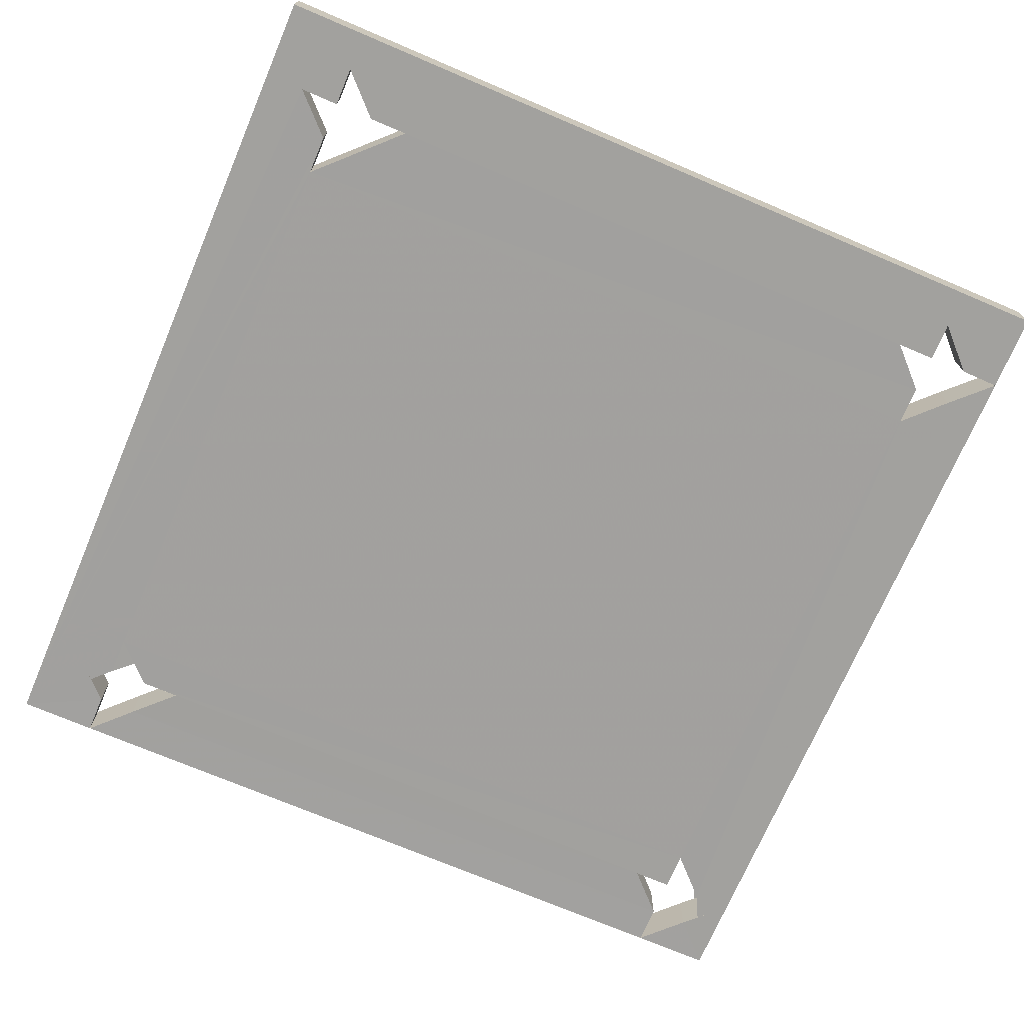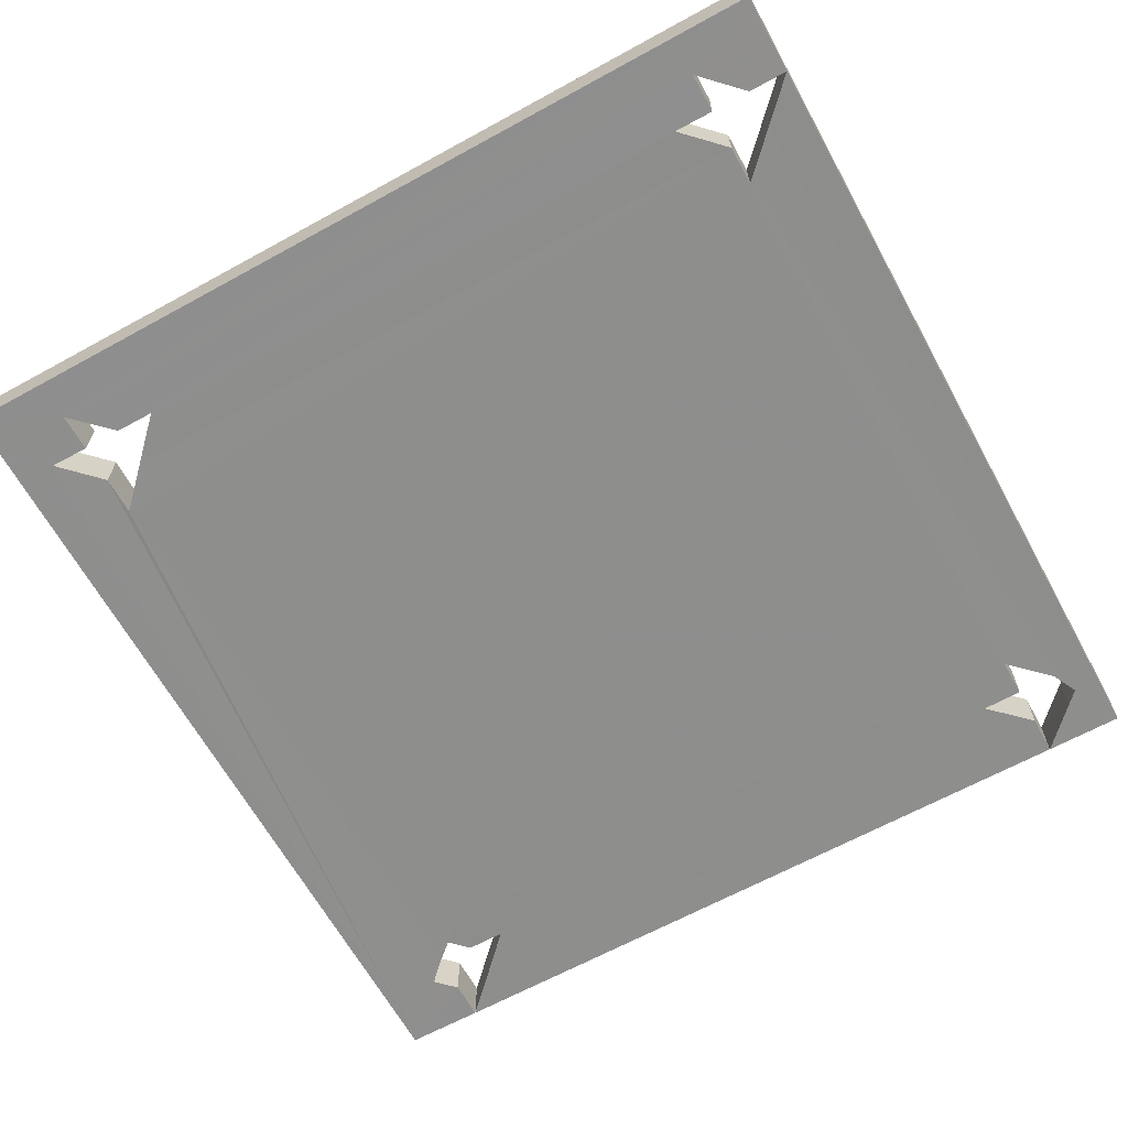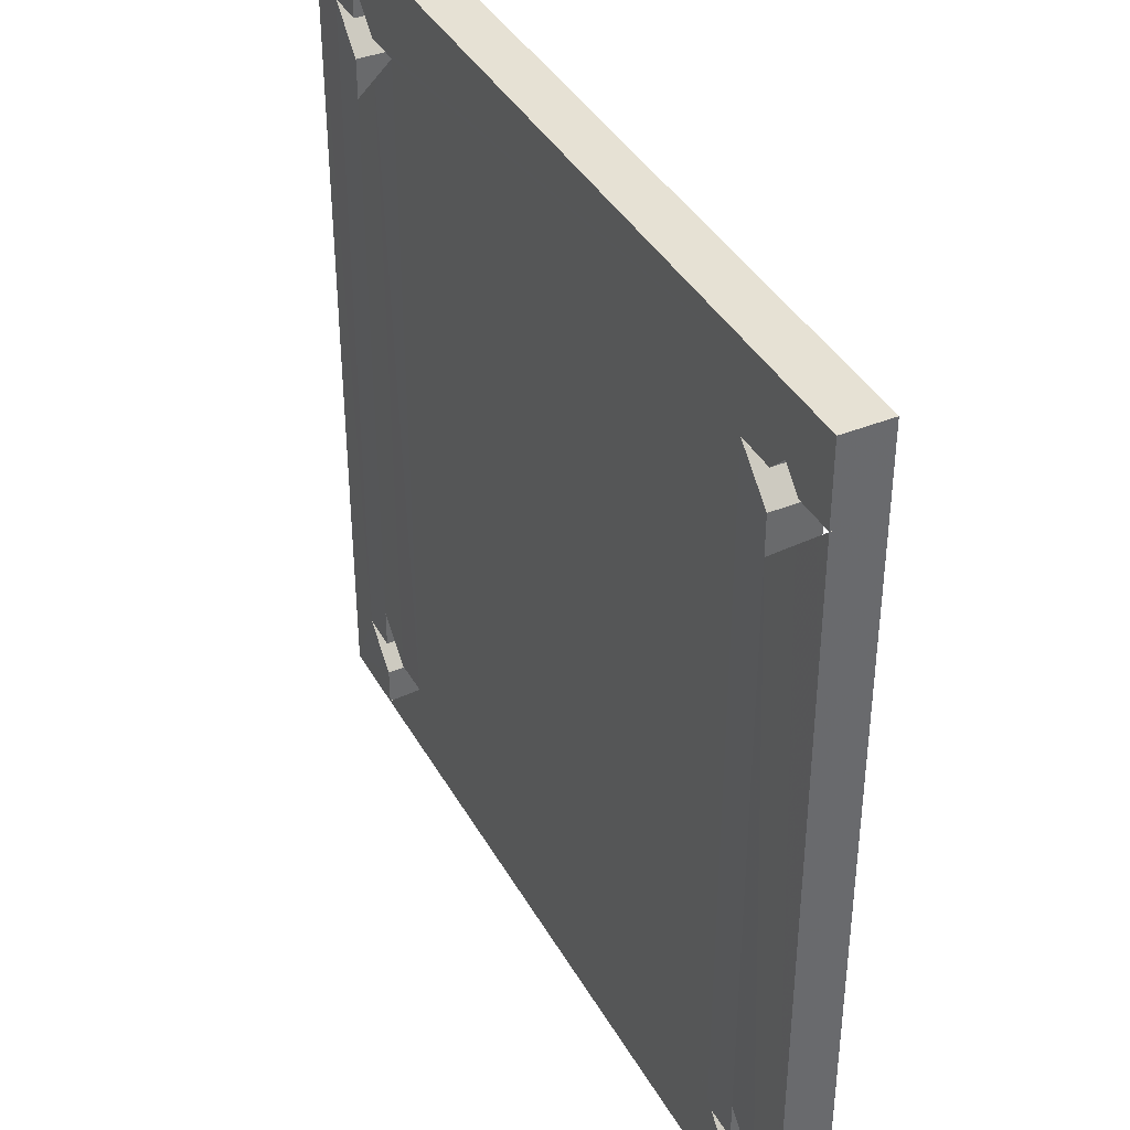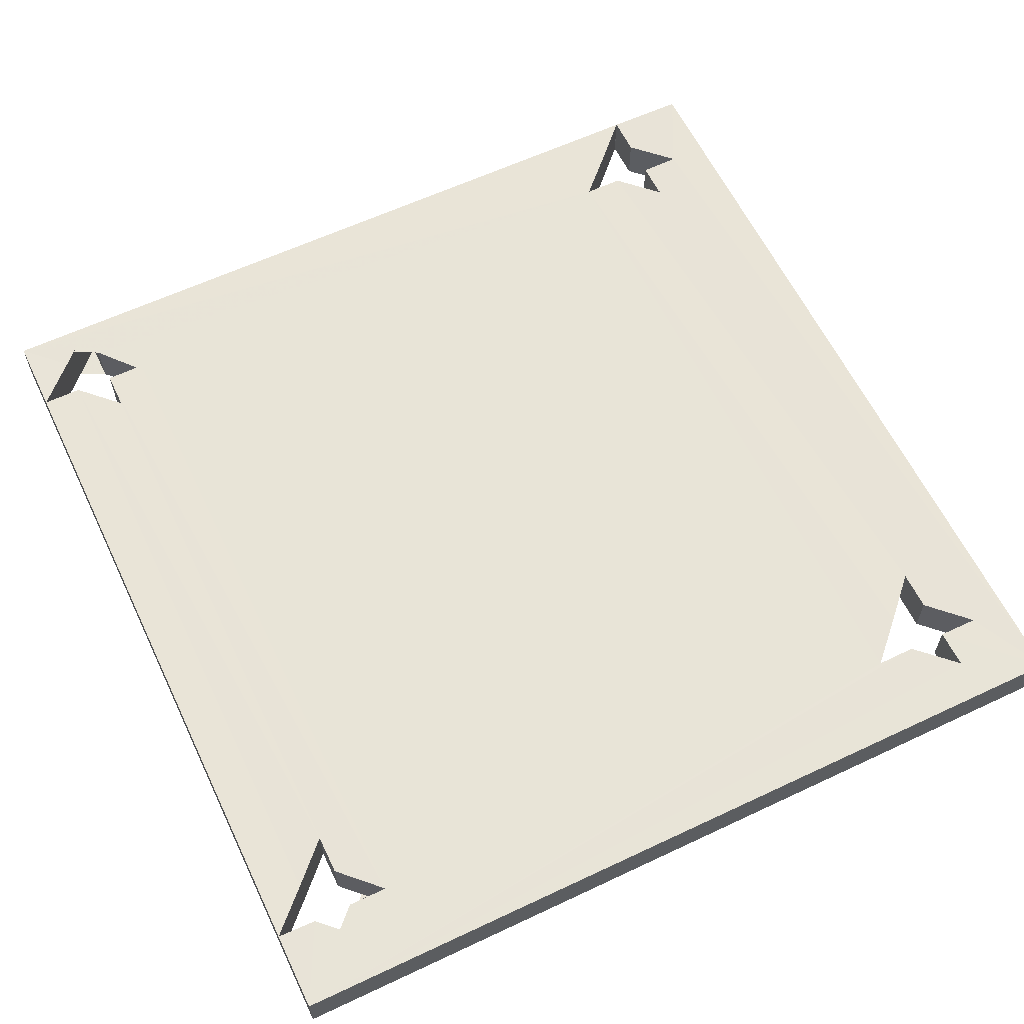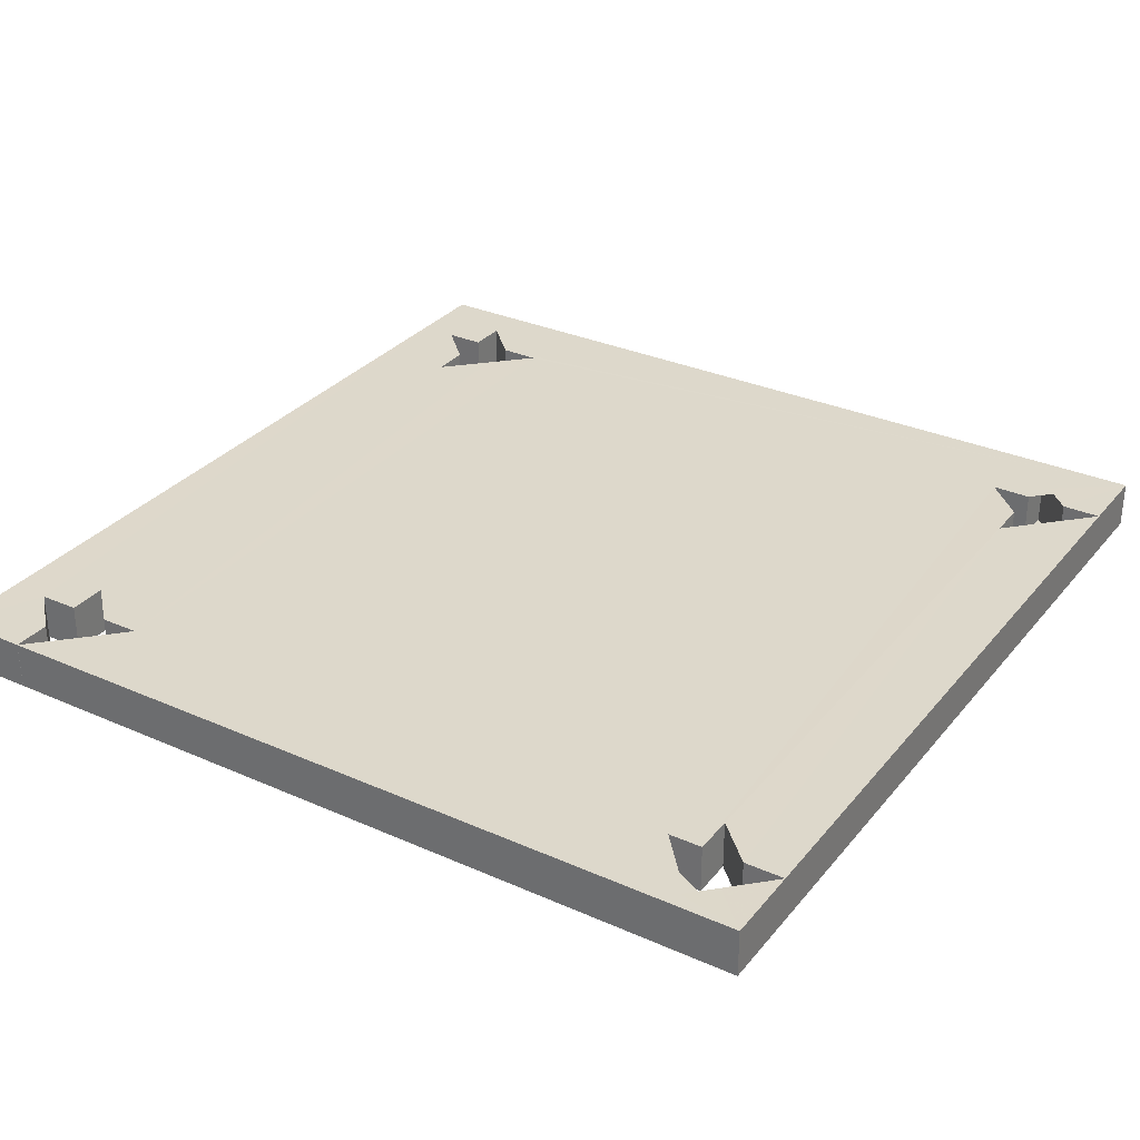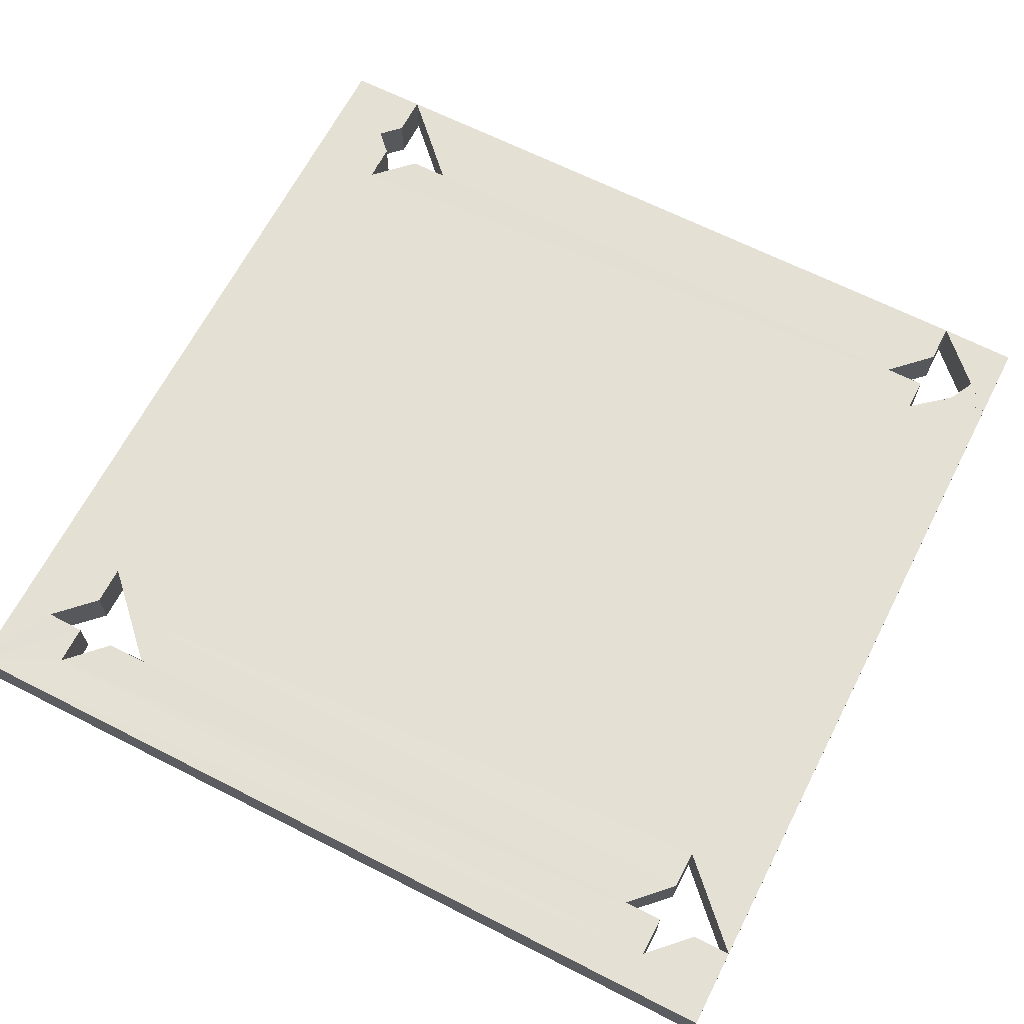
<metadata>
{"format":"obj","ext":"obj","renderer":"f3d","projection":"perspective","resolution":1024,"background":"white","views":[{"elev":-71.9,"azim":-113.1,"up":"+Z"},{"elev":-64.9,"azim":-61.1,"up":"+Z"},{"elev":39.4,"azim":63.2,"up":"+Y"},{"elev":61.3,"azim":154.4,"up":"+Z"},{"elev":31.3,"azim":32.2,"up":"+Z"},{"elev":65.6,"azim":-62.9,"up":"+Z"}]}
</metadata>
<code>
o 8182
v 2220 1866 6.862
v 2220 1866 6.862
v 2220 1866 6.862
v 2220 1866 6.85
v 2220 1866 6.862
v 2220 1866 6.862
v 2221 1866 6.862
v 2220 1866 6.862
v 2221 1866 6.862
v 2221 1866 6.85
v 2220 1866 6.85
v 2220 1866 6.85
v 2220 1866 6.85
v 2220 1866 6.85
v 2220 1866 6.862
v 2221 1866 6.85
v 2221 1866 6.862
v 2220 1866 6.85
v 2220 1866 6.85
v 2221 1866 6.862
v 2221 1866 6.862
v 2220 1866 6.85
v 2220 1866 6.85
v 2221 1866 6.862
v 2221 1866 6.85
v 2220 1866 6.85
v 2220 1866 6.85
v 2220 1866 6.862
v 2220 1866 6.85
v 2220 1866 6.85
v 2220 1866 6.85
v 2220 1866 6.862
v 2220 1866 6.85
v 2220 1866 6.85
v 2220 1866 6.85
v 2220 1866 6.85
v 2220 1866 6.85
v 2220 1866 6.85
v 2220 1866 6.862
v 2220 1866 6.862
v 2220 1866 6.862
v 2220 1866 6.862
v 2220 1866 6.85
v 2220 1866 6.85
v 2220 1866 6.85
v 2220 1866 6.85
v 2220 1866 6.85
v 2221 1866 6.85
v 2220 1866 6.85
v 2220 1866 6.862
v 2220 1866 6.862
v 2221 1866 6.862
v 2221 1866 6.85
v 2221 1866 6.85
v 2221 1866 6.85
v 2221 1866 6.862
v 2221 1866 6.862
v 2221 1866 6.85
v 2221 1866 6.85
v 2221 1866 6.862
v 2221 1866 6.862
v 2221 1866 6.862
v 2221 1866 6.862
v 2221 1866 6.85
v 2221 1866 6.85
v 2221 1866 6.862
v 2221 1866 6.85
v 2221 1866 6.85
v 2221 1866 6.85
v 2221 1866 6.862
v 2221 1866 6.85
v 2221 1866 6.85
v 2221 1866 6.85
v 2221 1866 6.85
v 2221 1866 6.85
v 2221 1866 6.85
v 2221 1866 6.862
v 2221 1866 6.862
v 2221 1866 6.862
v 2221 1866 6.862
v 2221 1866 6.85
v 2221 1866 6.85
v 2221 1866 6.862
v 2221 1866 6.862
v 2221 1866 6.85
v 2221 1866 6.862
v 2221 1866 6.862
v 2221 1866 6.85
v 2221 1866 6.85
v 2221 1866 6.85
v 2221 1866 6.85
v 2221 1866 6.862
v 2221 1866 6.85
v 2221 1866 6.862
v 2221 1866 6.862
v 2221 1866 6.862
v 2221 1866 6.862
v 2221 1866 6.862
v 2221 1866 6.862
v 2221 1866 6.85
v 2221 1866 6.85
v 2220 1866 6.862
v 2220 1866 6.862
v 2220 1866 6.862
v 2220 1866 6.862
v 2220 1866 6.85
v 2220 1866 6.862
v 2220 1866 6.85
v 2220 1866 6.862
v 2220 1866 6.862
v 2220 1866 6.862
v 2220 1866 6.862
v 2220 1866 6.85
v 2220 1866 6.862
v 2220 1866 6.862
v 2220 1866 6.85
v 2220 1866 6.85
v 2220 1866 6.862
v 2220 1866 6.862
v 2220 1866 6.862
v 2220 1866 6.85
v 2220 1866 6.85
v 2220 1866 6.862
v 2220 1866 6.862
v 2220 1866 6.862
v 2220 1866 6.85
v 2220 1866 6.862
v 2220 1866 6.85
v 2220 1866 6.862
v 2220 1866 6.862
v 2220 1866 6.85
v 2220 1866 6.85
v 2220 1866 6.85
v 2220 1866 6.862
v 2220 1866 6.862
v 2221 1866 6.862
v 2220 1866 6.862
v 2220 1866 6.85
v 2220 1866 6.85
v 2221 1866 6.862
v 2221 1866 6.862
v 2221 1866 6.85
v 2221 1866 6.85
v 2221 1866 6.862
v 2221 1866 6.862
v 2221 1866 6.85
v 2221 1866 6.862
v 2221 1866 6.862
v 2221 1866 6.862
v 2221 1866 6.862
v 2221 1866 6.85
v 2221 1866 6.85
v 2221 1866 6.862
v 2221 1866 6.862
v 2221 1866 6.862
v 2221 1866 6.85
v 2221 1866 6.862
v 2221 1866 6.85
v 2221 1866 6.85
v 2220 1866 6.85
v 2221 1866 6.862
v 2221 1866 6.85
v 2221 1866 6.85
v 2220 1866 6.862
v 2221 1866 6.862
v 2221 1866 6.862
v 2221 1866 6.85
v 2221 1866 6.862
v 2221 1866 6.862
v 2221 1866 6.862
v 2221 1866 6.85
v 2221 1866 6.85
v 2220 1866 6.862
v 2220 1866 6.85
v 2220 1866 6.862
v 2220 1866 6.862
v 2220 1866 6.85
v 2220 1866 6.862
v 2220 1866 6.85
v 2220 1866 6.862
v 2220 1866 6.862
v 2220 1866 6.862
v 2220 1866 6.862
v 2220 1866 6.862
v 2220 1866 6.862
v 2220 1866 6.85
v 2220 1866 6.85
v 2220 1866 6.862
v 2220 1866 6.862
v 2220 1866 6.85
v 2220 1866 6.862
v 2220 1866 6.862
v 2220 1866 6.85
v 2220 1866 6.85
v 2221 1866 6.862
v 2221 1866 6.862
v 2221 1866 6.85
v 2221 1866 6.862
v 2221 1866 6.862
v 2221 1866 6.862
v 2221 1866 6.862
v 2221 1866 6.85
v 2220 1866 6.85
v 2220 1866 6.862
v 2220 1866 6.85
v 2221 1866 6.85
v 2221 1866 6.85
v 2221 1866 6.862
v 2221 1866 6.862
v 2221 1866 6.85
v 2221 1866 6.85
v 2221 1866 6.862
v 2221 1866 6.85
v 2221 1866 6.85
v 2221 1866 6.85
v 2220 1866 6.85
v 2220 1866 6.85
v 2220 1866 6.862
v 2220 1866 6.862
v 2220 1866 6.862
v 2221 1866 6.862
v 2221 1866 6.862
v 2221 1866 6.862
v 2221 1866 6.85
v 2220 1866 6.85
v 2220 1866 6.85
v 2220 1866 6.862
v 2220 1866 6.85
v 2220 1866 6.85
v 2221 1866 6.85
v 2221 1866 6.85
v 2221 1866 6.862
v 2221 1866 6.85
v 2221 1866 6.85
v 2221 1866 6.85
v 2221 1866 6.85
v 2220 1866 6.85
v 2221 1866 6.85
v 2221 1866 6.85
v 2221 1866 6.85
v 2221 1866 6.862
v 2221 1866 6.862
v 2221 1866 6.862
f 1 2 3
f 3 4 5
f 3 6 7
f 7 8 9
f 3 10 11
f 12 13 10
f 14 15 11
f 16 15 17
f 18 19 14
f 14 20 1
f 20 10 21
f 22 23 19
f 24 23 25
f 26 22 27
f 27 28 26
f 28 29 30
f 31 28 32
f 32 33 34
f 35 36 33
f 37 33 38
f 39 38 40
f 32 41 42
f 41 43 44
f 45 41 46
f 46 47 45
f 47 10 48
f 47 48 49
f 50 49 51
f 52 48 53
f 54 55 53
f 56 48 57
f 58 49 59
f 60 59 61
f 62 63 60
f 64 58 65
f 65 66 64
f 66 67 68
f 69 66 70
f 70 71 72
f 73 74 71
f 75 71 76
f 77 76 78
f 70 79 80
f 79 81 82
f 80 83 84
f 84 85 80
f 85 86 87
f 88 79 89
f 89 90 88
f 91 85 89
f 92 93 91
f 91 94 95
f 96 97 94
f 98 94 99
f 100 99 101
f 102 103 104
f 104 103 105
f 104 106 107
f 102 108 109
f 110 111 102
f 111 112 2
f 113 114 110
f 113 115 116
f 117 30 113
f 118 112 119
f 119 112 120
f 118 121 122
f 120 121 123
f 120 124 125
f 125 126 127
f 128 129 123
f 128 130 131
f 27 132 128
f 128 132 133
f 133 134 135
f 136 129 134
f 136 134 137
f 138 137 139
f 136 140 141
f 142 141 143
f 144 145 140
f 146 140 147
f 148 149 147
f 56 137 150
f 151 150 152
f 153 56 154
f 151 155 153
f 154 156 157
f 158 68 151
f 159 160 158
f 25 160 159
f 158 161 159
f 161 162 163
f 164 165 137
f 164 166 165
f 167 165 168
f 169 170 168
f 171 166 172
f 42 164 173
f 173 174 42
f 174 175 176
f 177 174 46
f 178 179 177
f 177 180 181
f 182 183 180
f 184 180 185
f 186 185 187
f 105 20 188
f 188 20 189
f 189 190 188
f 190 191 192
f 105 193 194
f 195 20 196
f 196 197 195
f 197 198 199
f 200 201 195
f 202 193 49
f 202 203 193
f 204 203 205
f 202 206 207
f 208 207 209
f 210 211 206
f 212 206 213
f 214 215 213
f 117 204 216
f 216 23 117
f 217 23 216
f 217 218 219
f 220 221 222
f 223 224 222
f 133 171 225
f 225 171 226
f 226 227 225
f 227 228 229
f 230 171 231
f 231 232 230
f 232 233 234
f 235 236 230
f 237 238 239
f 240 241 239
f 240 242 243

</code>
